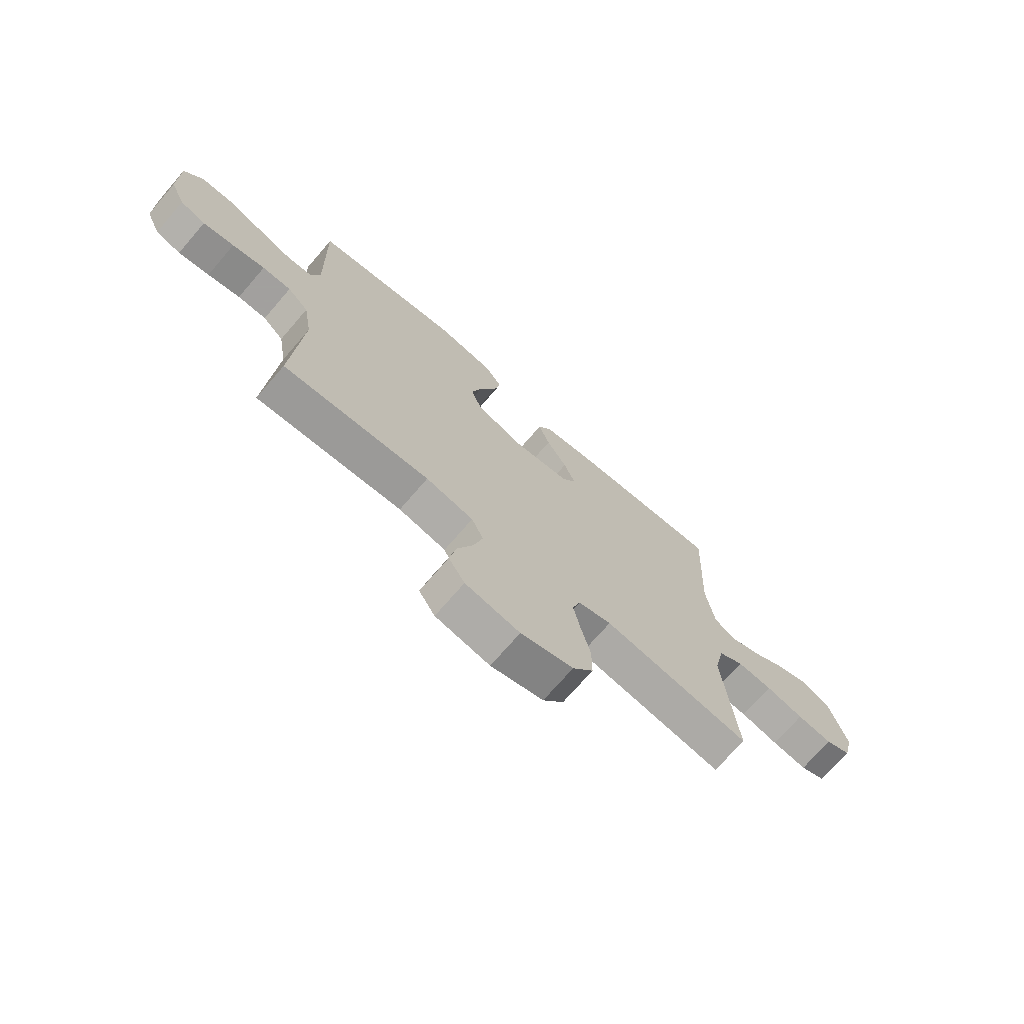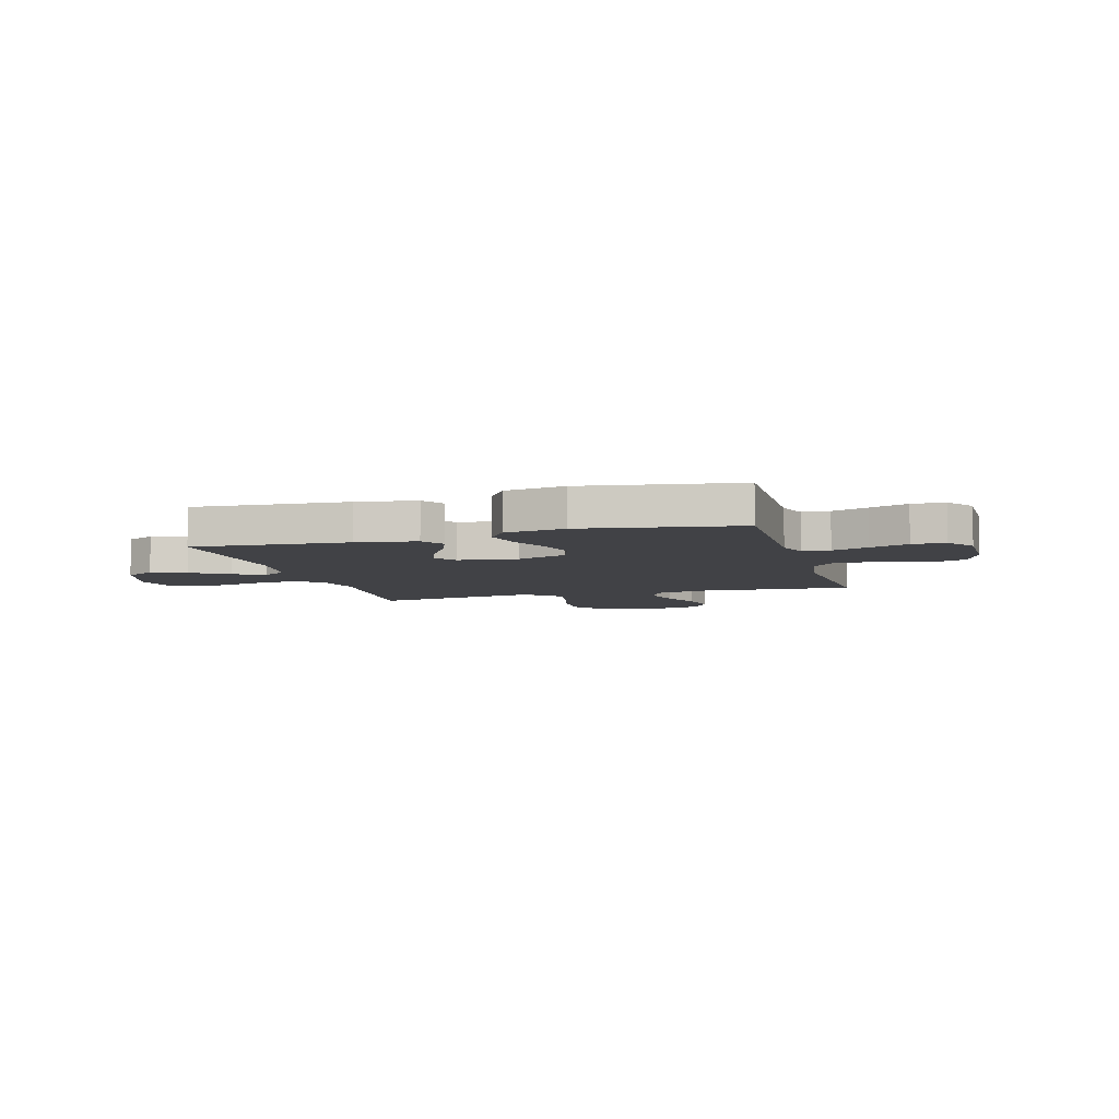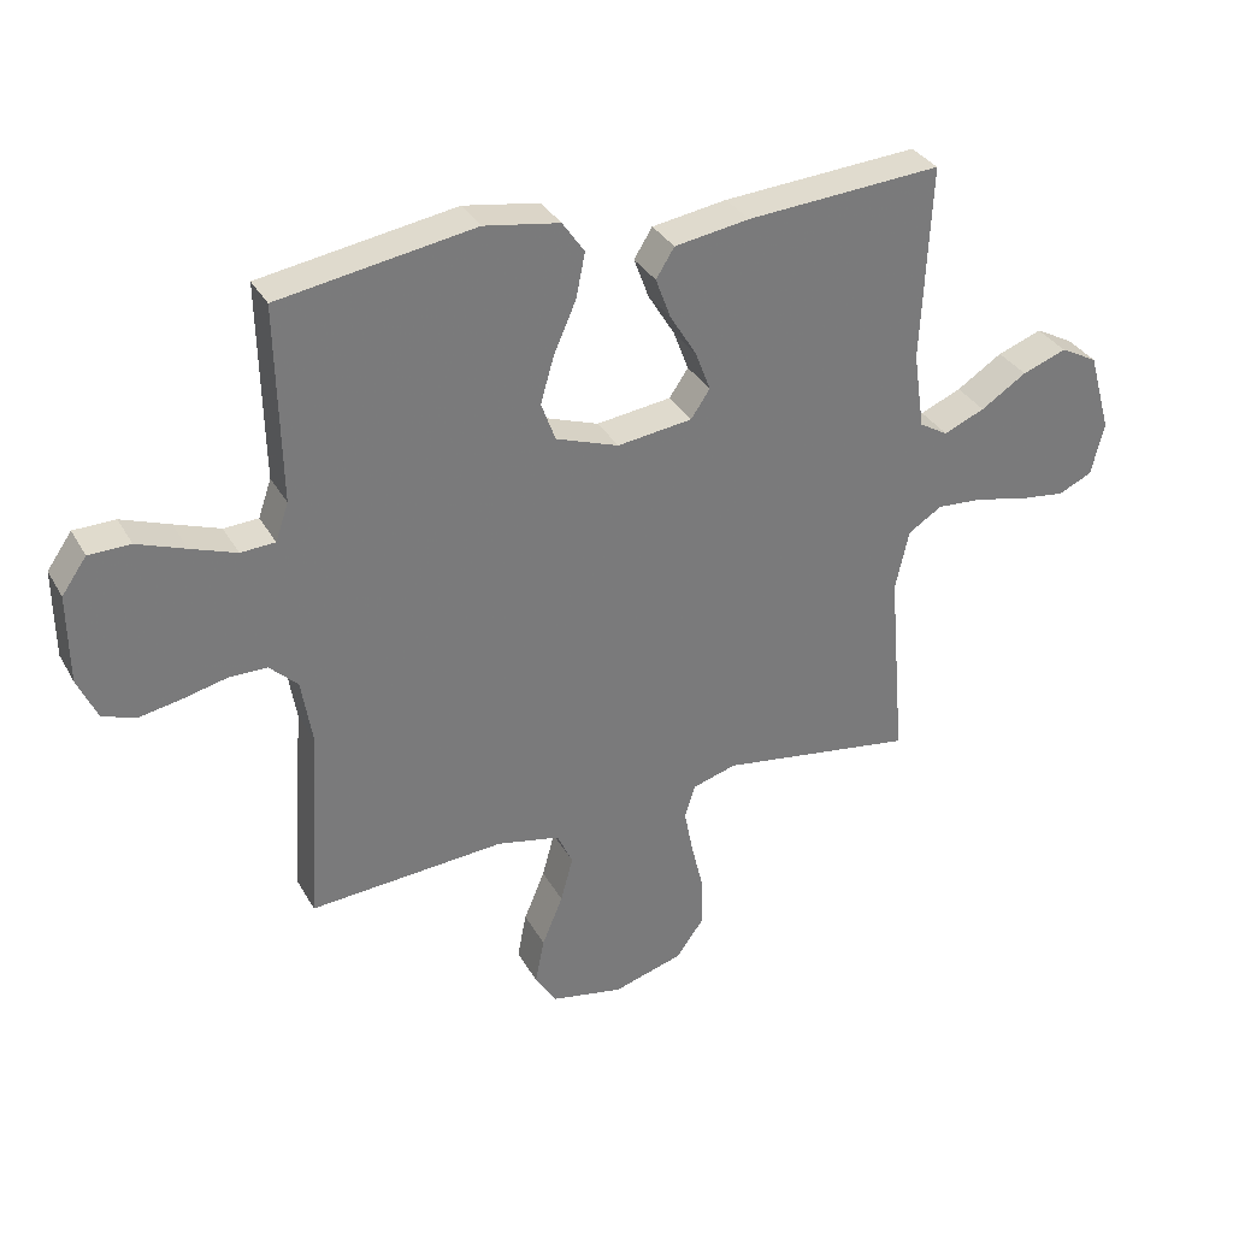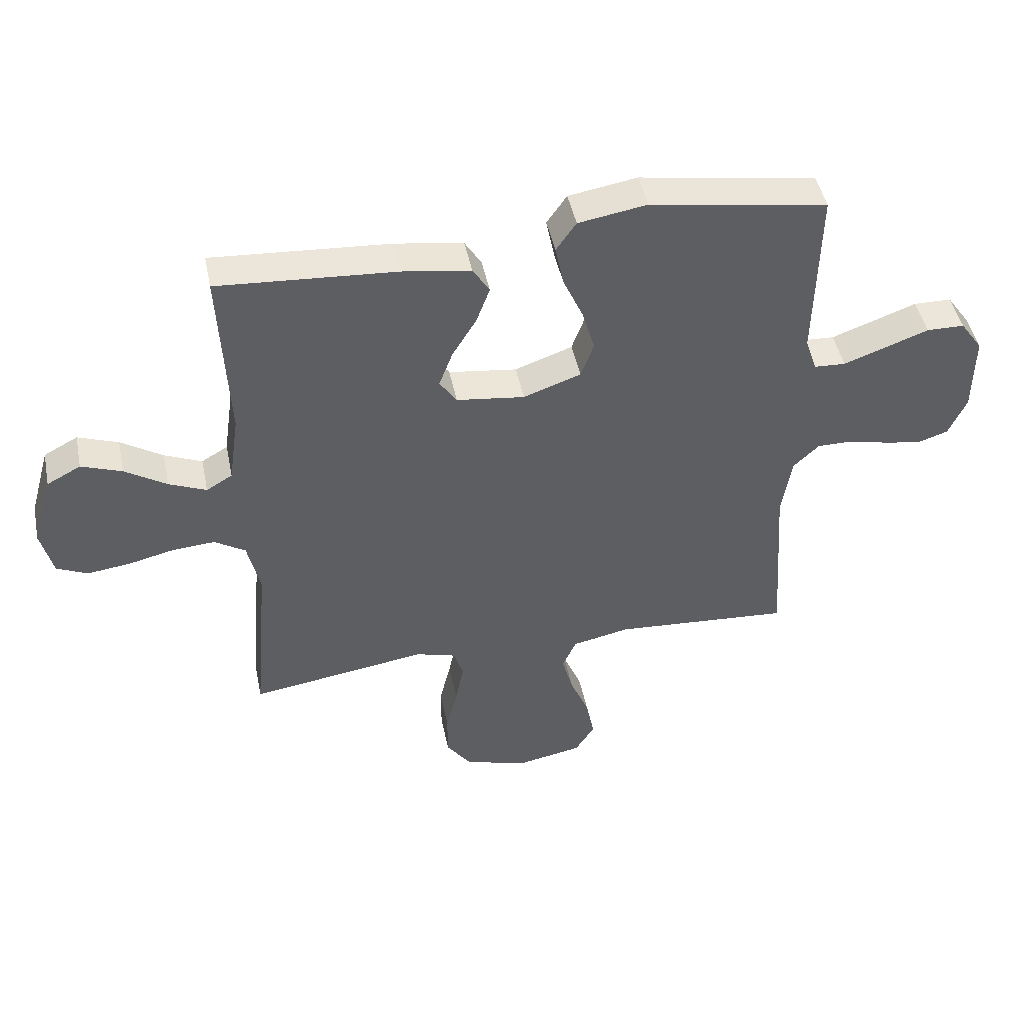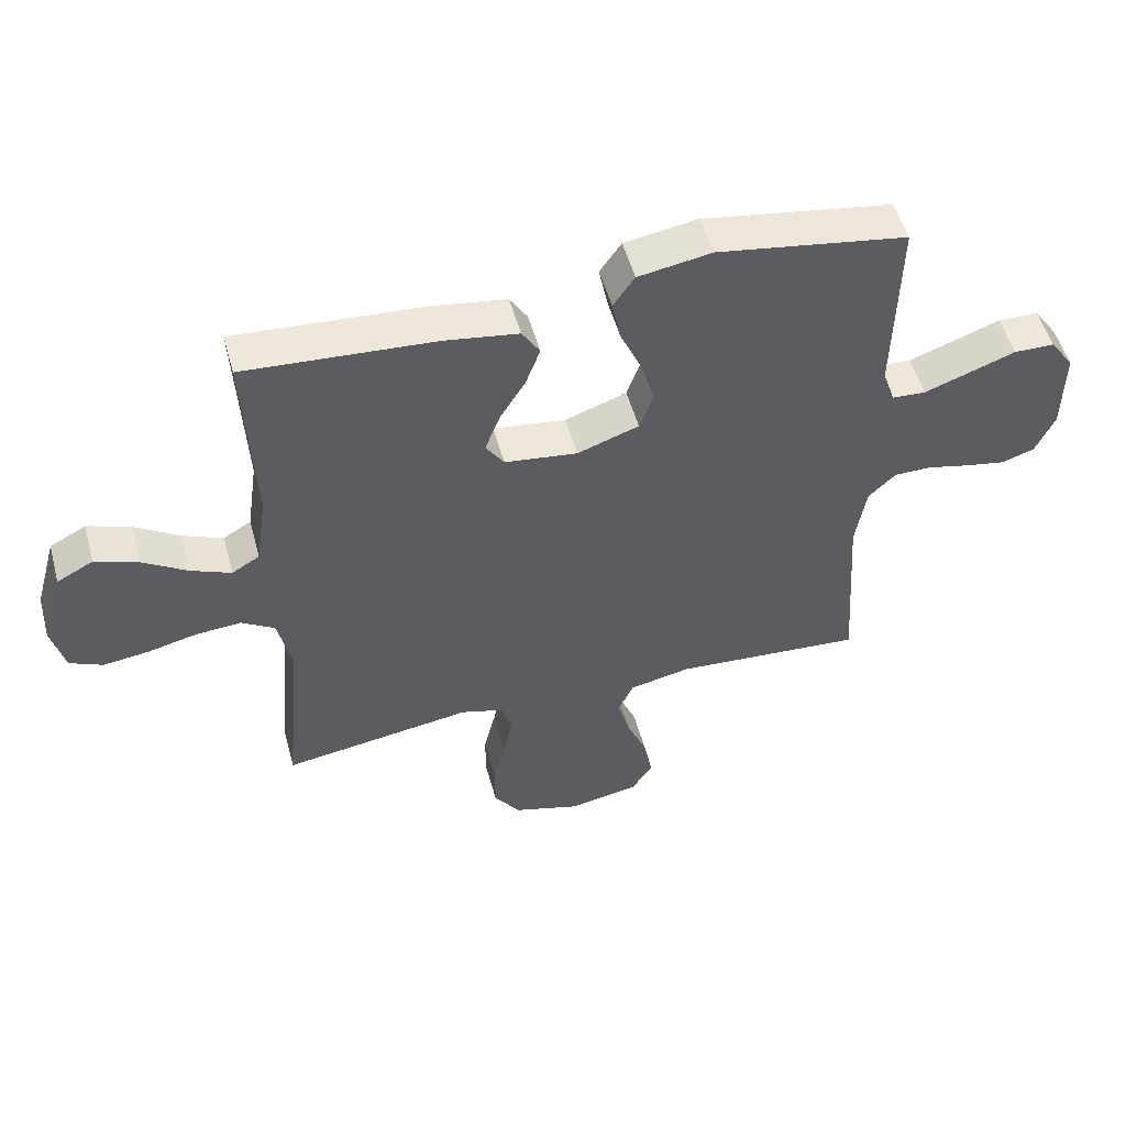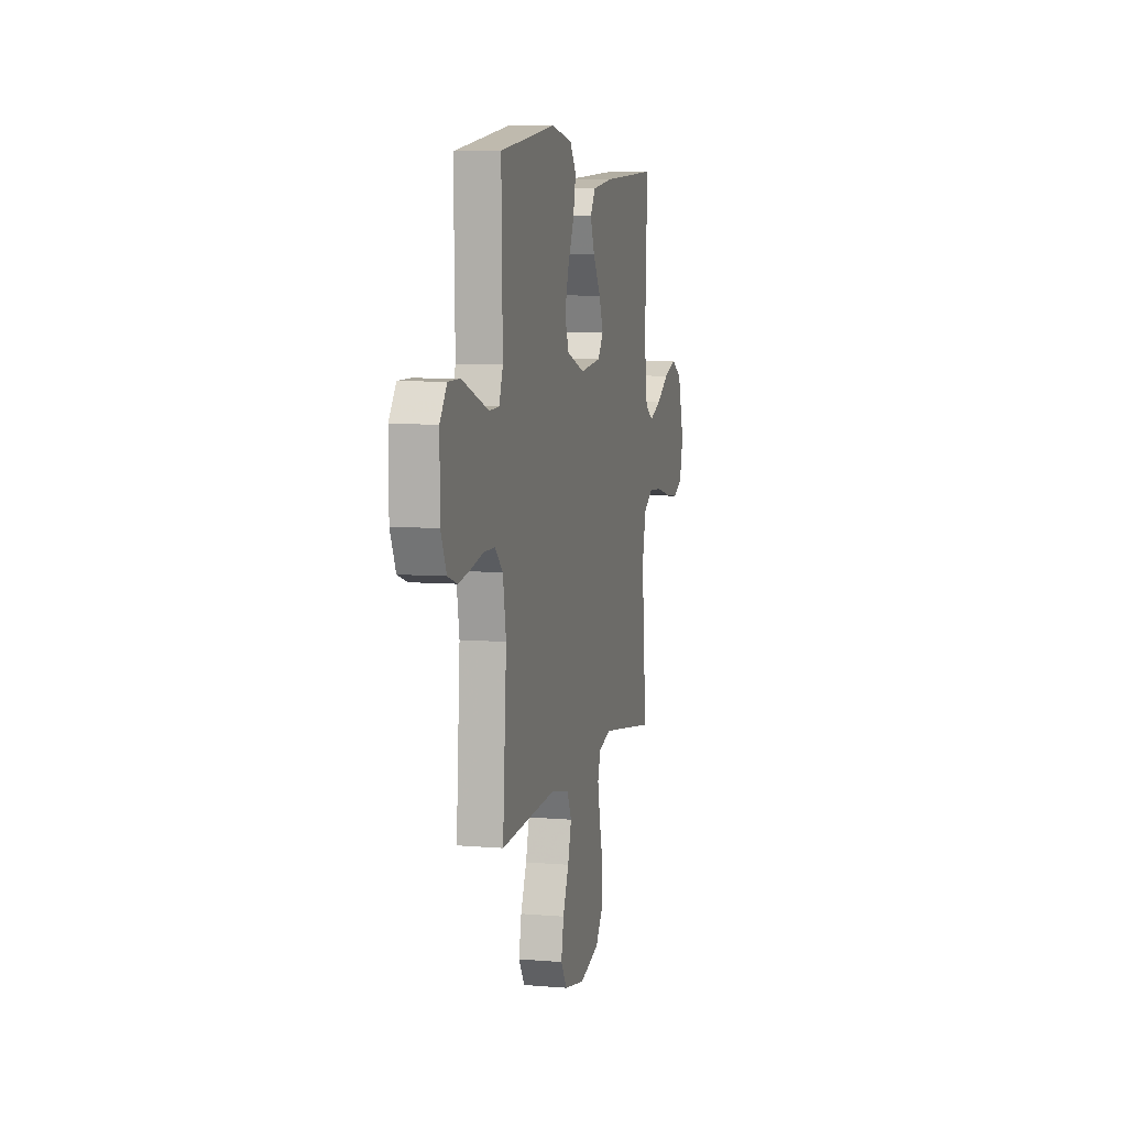
<metadata>
{"format":"obj","ext":"obj","renderer":"f3d","projection":"perspective","resolution":1024,"background":"white","views":[{"elev":-71.9,"azim":139.2,"up":"+Z"},{"elev":-6.7,"azim":16.1,"up":"+Y"},{"elev":33.1,"azim":154.7,"up":"+Z"},{"elev":46.3,"azim":-11.6,"up":"+Z"},{"elev":52.4,"azim":-15.3,"up":"+Z"},{"elev":7.0,"azim":103.7,"up":"+Z"}]}
</metadata>
<code>
v -0.5 0.07 0.5
v -0.2 0.07 0.479
v -0.085 0.07 0.461
v -0.057 0.07 0.416
v -0.08 0.07 0.354
v -0.121 0.07 0.287
v -0.144 0.07 0.226
v -0.115 0.07 0.183
v 0 0.07 0.168
v 0.097 0.07 0.202
v 0.119 0.07 0.262
v 0.098 0.07 0.335
v 0.064 0.07 0.412
v 0.05 0.07 0.481
v 0.084 0.07 0.53
v 0.2 0.07 0.549
v 0.5 0.07 0.5
v 0.494 0.07 0.2
v 0.514 0.07 0.142
v 0.567 0.07 0.139
v 0.637 0.07 0.164
v 0.711 0.07 0.191
v 0.775 0.07 0.19
v 0.813 0.07 0.136
v 0.812 0.07 0
v 0.782 0.07 -0.067
v 0.73 0.07 -0.084
v 0.666 0.07 -0.072
v 0.599 0.07 -0.056
v 0.54 0.07 -0.056
v 0.497 0.07 -0.097
v 0.48 0.07 -0.2
v 0.5 0.07 -0.5
v 0.2 0.07 -0.478
v 0.103 0.07 -0.498
v 0.079 0.07 -0.55
v 0.098 0.07 -0.62
v 0.13 0.07 -0.697
v 0.144 0.07 -0.768
v 0.111 0.07 -0.82
v 0 0.07 -0.841
v -0.107 0.07 -0.809
v -0.149 0.07 -0.751
v -0.149 0.07 -0.676
v -0.13 0.07 -0.598
v -0.116 0.07 -0.527
v -0.132 0.07 -0.476
v -0.2 0.07 -0.456
v -0.5 0.07 -0.5
v -0.474 0.07 -0.2
v -0.495 0.07 -0.106
v -0.547 0.07 -0.073
v -0.619 0.07 -0.078
v -0.696 0.07 -0.096
v -0.768 0.07 -0.105
v -0.82 0.07 -0.081
v -0.84 0.07 0
v -0.805 0.07 0.123
v -0.748 0.07 0.153
v -0.68 0.07 0.128
v -0.61 0.07 0.083
v -0.547 0.07 0.056
v -0.503 0.07 0.082
v -0.486 0.07 0.2
v -0.5 0 0.5
v -0.2 0 0.479
v -0.085 0 0.461
v -0.057 0 0.416
v -0.08 0 0.354
v -0.121 0 0.287
v -0.144 0 0.226
v -0.115 0 0.183
v 0 0 0.168
v 0.097 0 0.202
v 0.119 0 0.262
v 0.098 0 0.335
v 0.064 0 0.412
v 0.05 0 0.481
v 0.084 0 0.53
v 0.2 0 0.549
v 0.5 0 0.5
v 0.494 0 0.2
v 0.514 0 0.142
v 0.567 0 0.139
v 0.637 0 0.164
v 0.711 0 0.191
v 0.775 0 0.19
v 0.813 0 0.136
v 0.812 0 0
v 0.782 0 -0.067
v 0.73 0 -0.084
v 0.666 0 -0.072
v 0.599 0 -0.056
v 0.54 0 -0.056
v 0.497 0 -0.097
v 0.48 0 -0.2
v 0.5 0 -0.5
v 0.2 0 -0.478
v 0.103 0 -0.498
v 0.079 0 -0.55
v 0.098 0 -0.62
v 0.13 0 -0.697
v 0.144 0 -0.768
v 0.111 0 -0.82
v 0 0 -0.841
v -0.107 0 -0.809
v -0.149 0 -0.751
v -0.149 0 -0.676
v -0.13 0 -0.598
v -0.116 0 -0.527
v -0.132 0 -0.476
v -0.2 0 -0.456
v -0.5 0 -0.5
v -0.474 0 -0.2
v -0.495 0 -0.106
v -0.547 0 -0.073
v -0.619 0 -0.078
v -0.696 0 -0.096
v -0.768 0 -0.105
v -0.82 0 -0.081
v -0.84 0 0
v -0.805 0 0.123
v -0.748 0 0.153
v -0.68 0 0.128
v -0.61 0 0.083
v -0.547 0 0.056
v -0.503 0 0.082
v -0.486 0 0.2
f 58 59 60 61
f 58 61 62
f 57 58 62
f 56 57 62
f 53 54 55 56
f 52 53 56 62
f 51 52 62 63
f 48 49 50
f 47 48 50 51
f 42 43 44 45
f 42 45 46
f 41 42 46
f 40 41 46 47
f 37 38 39 40
f 36 37 40 47
f 32 33 34
f 31 32 34 35
f 26 27 28 29
f 24 25 26 29
f 24 29 30
f 21 22 23 24
f 20 21 24 30
f 19 20 30 31
f 15 16 17 18
f 12 13 14 15
f 11 12 15 18
f 10 11 18 19
f 3 4 5 6
f 3 6 7
f 64 1 2 3
f 64 3 7
f 63 64 7 8
f 51 63 8 9
f 35 36 47 51
f 19 31 35 51
f 9 10 19 51
f 125 124 123 122
f 126 125 122
f 126 122 121
f 126 121 120
f 120 119 118 117
f 126 120 117 116
f 127 126 116 115
f 114 113 112
f 115 114 112 111
f 109 108 107 106
f 110 109 106
f 110 106 105
f 111 110 105 104
f 104 103 102 101
f 111 104 101 100
f 98 97 96
f 99 98 96 95
f 93 92 91 90
f 93 90 89 88
f 94 93 88
f 88 87 86 85
f 94 88 85 84
f 95 94 84 83
f 82 81 80 79
f 79 78 77 76
f 82 79 76 75
f 83 82 75 74
f 70 69 68 67
f 71 70 67
f 67 66 65 128
f 71 67 128
f 72 71 128 127
f 73 72 127 115
f 115 111 100 99
f 115 99 95 83
f 115 83 74 73
f 1 65 66 2
f 2 66 67 3
f 3 67 68 4
f 4 68 69 5
f 5 69 70 6
f 6 70 71 7
f 7 71 72 8
f 8 72 73 9
f 9 73 74 10
f 10 74 75 11
f 11 75 76 12
f 12 76 77 13
f 13 77 78 14
f 14 78 79 15
f 15 79 80 16
f 16 80 81 17
f 17 81 82 18
f 18 82 83 19
f 19 83 84 20
f 20 84 85 21
f 21 85 86 22
f 22 86 87 23
f 23 87 88 24
f 24 88 89 25
f 25 89 90 26
f 26 90 91 27
f 27 91 92 28
f 28 92 93 29
f 29 93 94 30
f 30 94 95 31
f 31 95 96 32
f 32 96 97 33
f 33 97 98 34
f 34 98 99 35
f 35 99 100 36
f 36 100 101 37
f 37 101 102 38
f 38 102 103 39
f 39 103 104 40
f 40 104 105 41
f 41 105 106 42
f 42 106 107 43
f 43 107 108 44
f 44 108 109 45
f 45 109 110 46
f 46 110 111 47
f 47 111 112 48
f 48 112 113 49
f 49 113 114 50
f 50 114 115 51
f 51 115 116 52
f 52 116 117 53
f 53 117 118 54
f 54 118 119 55
f 55 119 120 56
f 56 120 121 57
f 57 121 122 58
f 58 122 123 59
f 59 123 124 60
f 60 124 125 61
f 61 125 126 62
f 62 126 127 63
f 63 127 128 64
f 64 128 65 1

</code>
